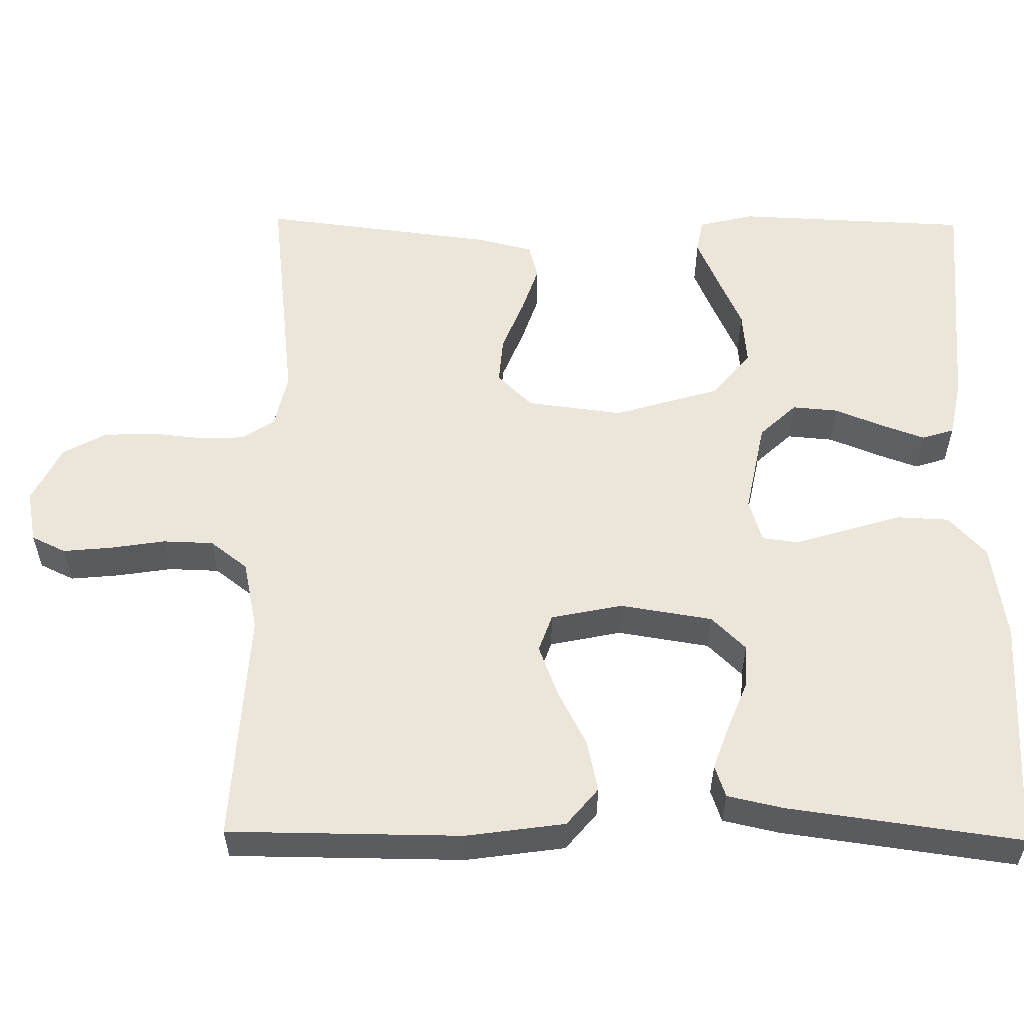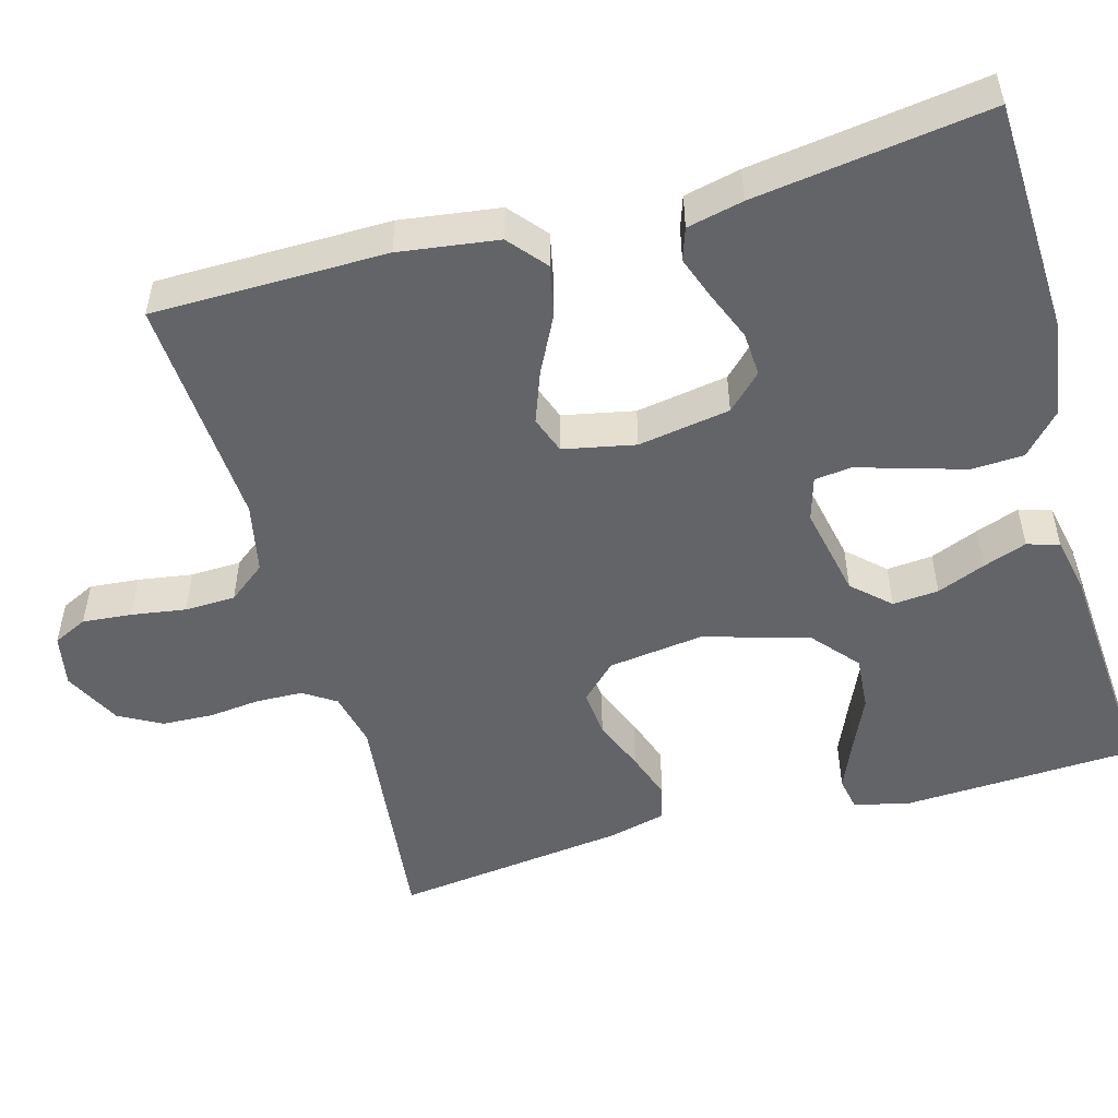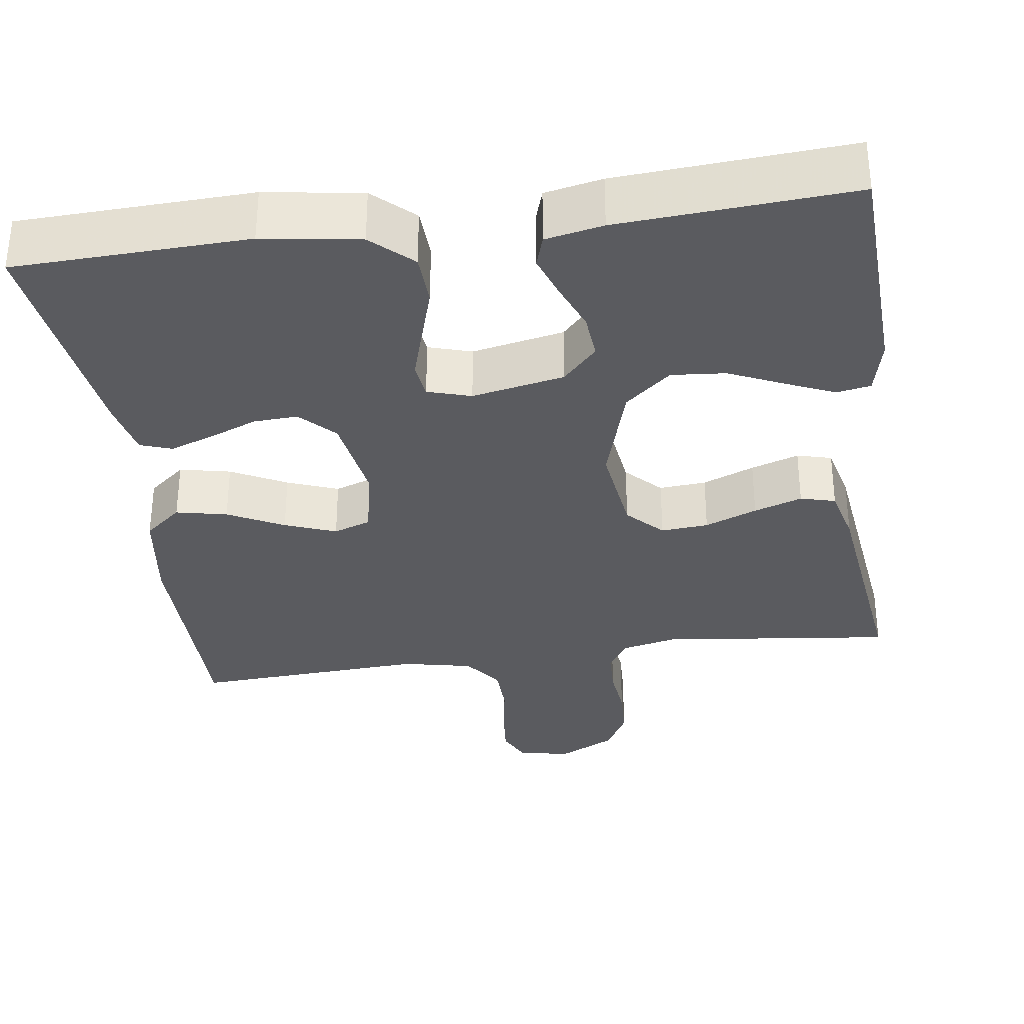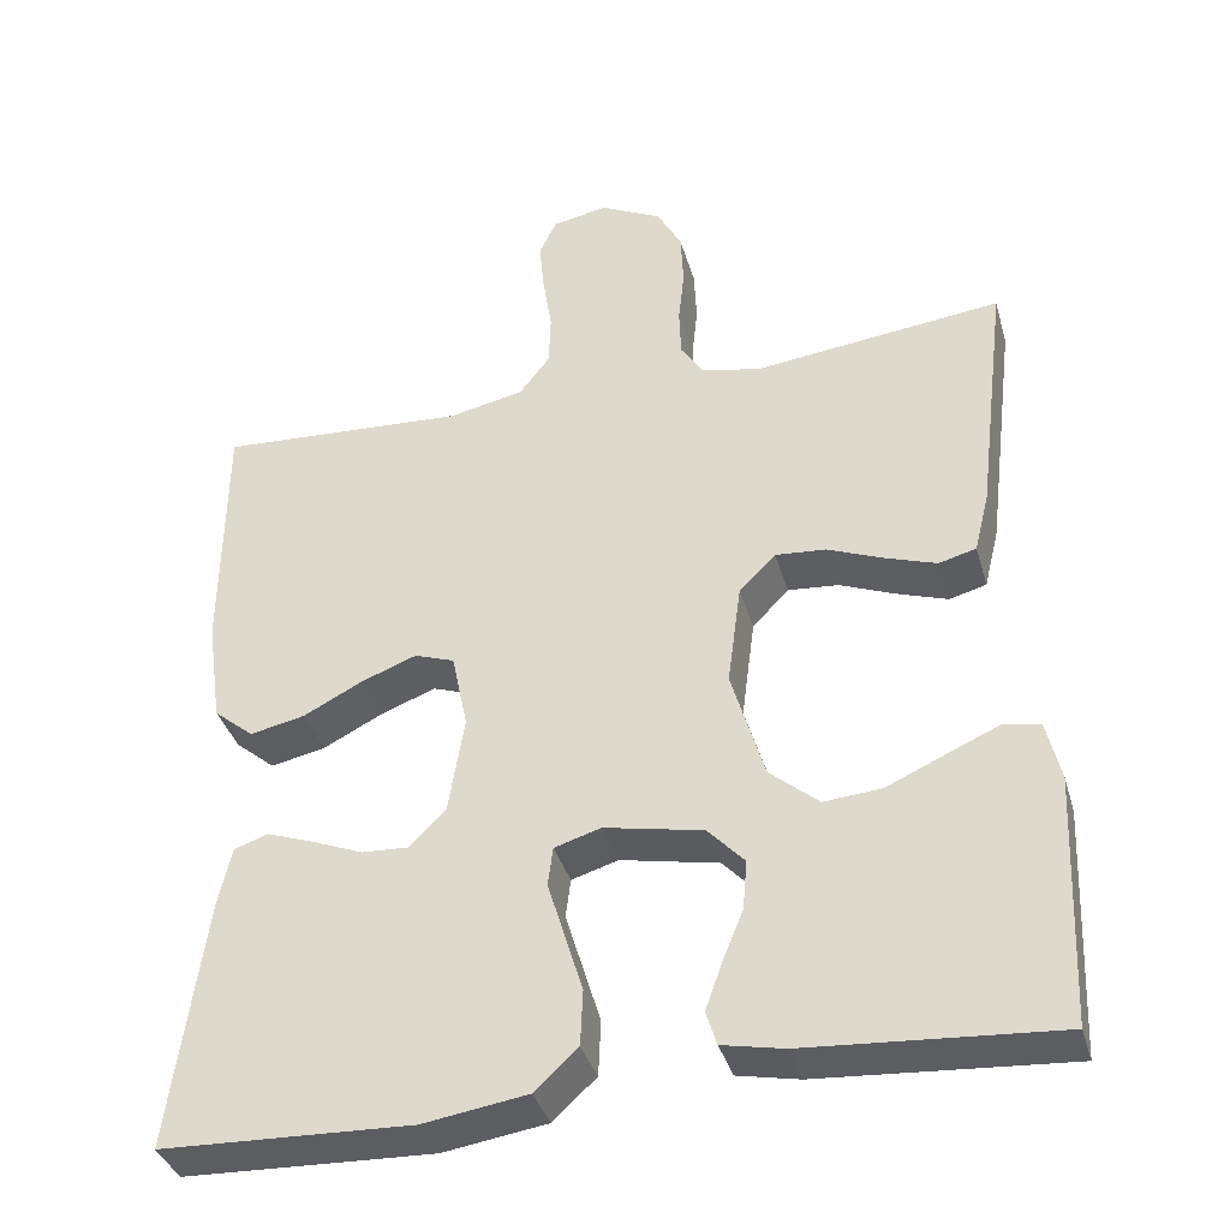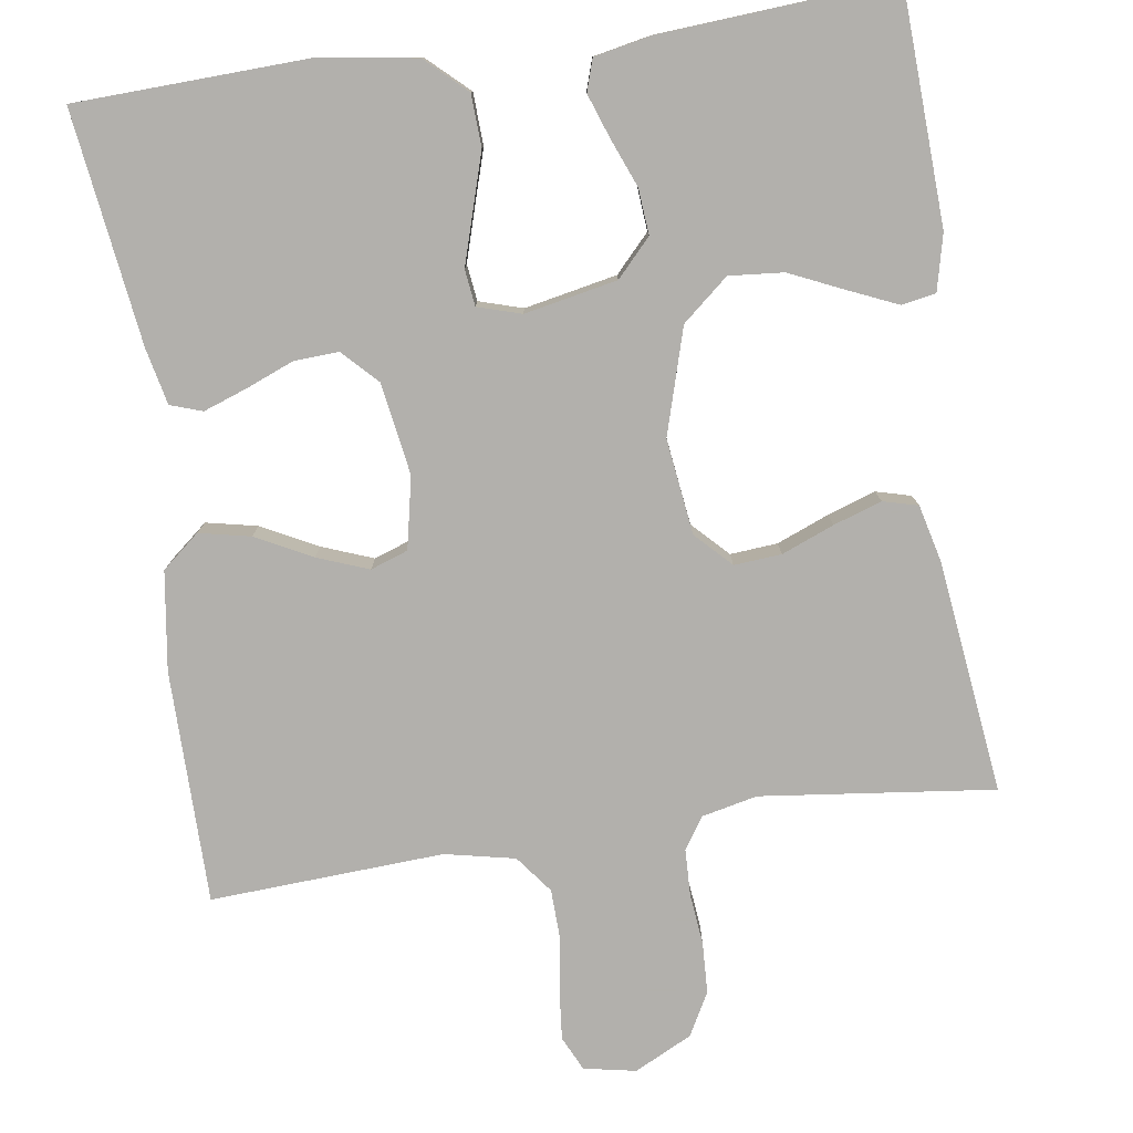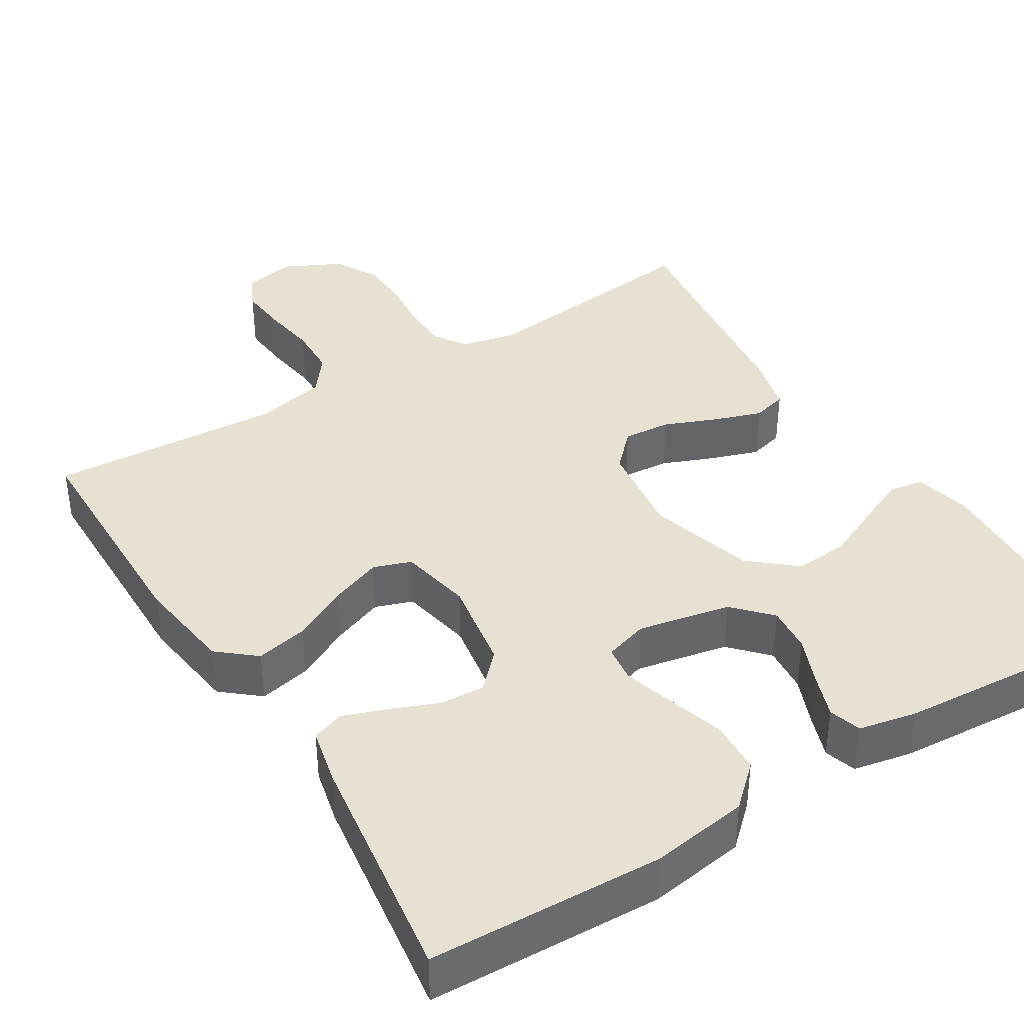
<metadata>
{"format":"obj","ext":"obj","renderer":"f3d","projection":"perspective","resolution":1024,"background":"white","views":[{"elev":56.4,"azim":90.7,"up":"+Y"},{"elev":-51.2,"azim":105.8,"up":"+Y"},{"elev":-33.3,"azim":-172.1,"up":"+Y"},{"elev":-37.3,"azim":-164.4,"up":"+Z"},{"elev":-78.6,"azim":-171.7,"up":"+Y"},{"elev":39.4,"azim":148.4,"up":"+Y"}]}
</metadata>
<code>
v -0.5 0.07 -0.5
v -0.513 0.07 -0.2
v -0.496 0.07 -0.128
v -0.452 0.07 -0.12
v -0.39 0.07 -0.147
v -0.319 0.07 -0.179
v -0.249 0.07 -0.185
v -0.19 0.07 -0.135
v -0.15 0.07 0
v -0.166 0.07 0.123
v -0.21 0.07 0.168
v -0.271 0.07 0.163
v -0.338 0.07 0.136
v -0.4 0.07 0.115
v -0.445 0.07 0.127
v -0.463 0.07 0.2
v -0.5 0.07 0.5
v -0.2 0.07 0.465
v -0.129 0.07 0.481
v -0.102 0.07 0.522
v -0.1 0.07 0.581
v -0.107 0.07 0.647
v -0.104 0.07 0.713
v -0.074 0.07 0.768
v 0 0.07 0.805
v 0.067 0.07 0.792
v 0.088 0.07 0.748
v 0.082 0.07 0.685
v 0.071 0.07 0.615
v 0.073 0.07 0.55
v 0.11 0.07 0.502
v 0.2 0.07 0.483
v 0.5 0.07 0.5
v 0.502 0.07 0.2
v 0.484 0.07 0.073
v 0.436 0.07 0.033
v 0.37 0.07 0.047
v 0.298 0.07 0.084
v 0.232 0.07 0.109
v 0.184 0.07 0.092
v 0.165 0.07 0
v 0.184 0.07 -0.118
v 0.227 0.07 -0.162
v 0.284 0.07 -0.159
v 0.346 0.07 -0.134
v 0.402 0.07 -0.114
v 0.443 0.07 -0.128
v 0.459 0.07 -0.2
v 0.5 0.07 -0.5
v 0.2 0.07 -0.511
v 0.075 0.07 -0.492
v 0.023 0.07 -0.444
v 0.02 0.07 -0.377
v 0.042 0.07 -0.305
v 0.062 0.07 -0.239
v 0.056 0.07 -0.192
v 0 0.07 -0.175
v -0.119 0.07 -0.199
v -0.163 0.07 -0.246
v -0.158 0.07 -0.305
v -0.133 0.07 -0.367
v -0.113 0.07 -0.423
v -0.126 0.07 -0.464
v -0.2 0.07 -0.479
v -0.5 0 -0.5
v -0.513 0 -0.2
v -0.496 0 -0.128
v -0.452 0 -0.12
v -0.39 0 -0.147
v -0.319 0 -0.179
v -0.249 0 -0.185
v -0.19 0 -0.135
v -0.15 0 0
v -0.166 0 0.123
v -0.21 0 0.168
v -0.271 0 0.163
v -0.338 0 0.136
v -0.4 0 0.115
v -0.445 0 0.127
v -0.463 0 0.2
v -0.5 0 0.5
v -0.2 0 0.465
v -0.129 0 0.481
v -0.102 0 0.522
v -0.1 0 0.581
v -0.107 0 0.647
v -0.104 0 0.713
v -0.074 0 0.768
v 0 0 0.805
v 0.067 0 0.792
v 0.088 0 0.748
v 0.082 0 0.685
v 0.071 0 0.615
v 0.073 0 0.55
v 0.11 0 0.502
v 0.2 0 0.483
v 0.5 0 0.5
v 0.502 0 0.2
v 0.484 0 0.073
v 0.436 0 0.033
v 0.37 0 0.047
v 0.298 0 0.084
v 0.232 0 0.109
v 0.184 0 0.092
v 0.165 0 0
v 0.184 0 -0.118
v 0.227 0 -0.162
v 0.284 0 -0.159
v 0.346 0 -0.134
v 0.402 0 -0.114
v 0.443 0 -0.128
v 0.459 0 -0.2
v 0.5 0 -0.5
v 0.2 0 -0.511
v 0.075 0 -0.492
v 0.023 0 -0.444
v 0.02 0 -0.377
v 0.042 0 -0.305
v 0.062 0 -0.239
v 0.056 0 -0.192
v 0 0 -0.175
v -0.119 0 -0.199
v -0.163 0 -0.246
v -0.158 0 -0.305
v -0.133 0 -0.367
v -0.113 0 -0.423
v -0.126 0 -0.464
v -0.2 0 -0.479
f 60 61 62 63
f 60 63 64 1
f 51 52 53 54
f 51 54 55
f 50 51 55
f 49 50 55 56
f 44 45 46 47
f 44 47 48 49
f 35 36 37 38
f 35 38 39
f 32 33 34 35
f 31 32 35 39
f 30 31 39 40
f 26 27 28 29
f 24 25 26 29
f 24 29 30
f 21 22 23 24
f 20 21 24 30
f 19 20 30 40
f 15 16 17 18
f 12 13 14 15
f 12 15 18 19
f 3 4 5 6
f 1 2 3 6
f 59 60 1 6
f 58 59 6 7
f 57 58 7 8
f 43 44 49 56
f 42 43 56 57
f 41 42 57 8
f 11 12 19
f 10 11 19 40
f 9 10 40 41
f 8 9 41
f 127 126 125 124
f 65 128 127 124
f 118 117 116 115
f 119 118 115
f 119 115 114
f 120 119 114 113
f 111 110 109 108
f 113 112 111 108
f 102 101 100 99
f 103 102 99
f 99 98 97 96
f 103 99 96 95
f 104 103 95 94
f 93 92 91 90
f 93 90 89 88
f 94 93 88
f 88 87 86 85
f 94 88 85 84
f 104 94 84 83
f 82 81 80 79
f 79 78 77 76
f 83 82 79 76
f 70 69 68 67
f 70 67 66 65
f 70 65 124 123
f 71 70 123 122
f 72 71 122 121
f 120 113 108 107
f 121 120 107 106
f 72 121 106 105
f 83 76 75
f 104 83 75 74
f 105 104 74 73
f 105 73 72
f 1 65 66 2
f 2 66 67 3
f 3 67 68 4
f 4 68 69 5
f 5 69 70 6
f 6 70 71 7
f 7 71 72 8
f 8 72 73 9
f 9 73 74 10
f 10 74 75 11
f 11 75 76 12
f 12 76 77 13
f 13 77 78 14
f 14 78 79 15
f 15 79 80 16
f 16 80 81 17
f 17 81 82 18
f 18 82 83 19
f 19 83 84 20
f 20 84 85 21
f 21 85 86 22
f 22 86 87 23
f 23 87 88 24
f 24 88 89 25
f 25 89 90 26
f 26 90 91 27
f 27 91 92 28
f 28 92 93 29
f 29 93 94 30
f 30 94 95 31
f 31 95 96 32
f 32 96 97 33
f 33 97 98 34
f 34 98 99 35
f 35 99 100 36
f 36 100 101 37
f 37 101 102 38
f 38 102 103 39
f 39 103 104 40
f 40 104 105 41
f 41 105 106 42
f 42 106 107 43
f 43 107 108 44
f 44 108 109 45
f 45 109 110 46
f 46 110 111 47
f 47 111 112 48
f 48 112 113 49
f 49 113 114 50
f 50 114 115 51
f 51 115 116 52
f 52 116 117 53
f 53 117 118 54
f 54 118 119 55
f 55 119 120 56
f 56 120 121 57
f 57 121 122 58
f 58 122 123 59
f 59 123 124 60
f 60 124 125 61
f 61 125 126 62
f 62 126 127 63
f 63 127 128 64
f 64 128 65 1

</code>
